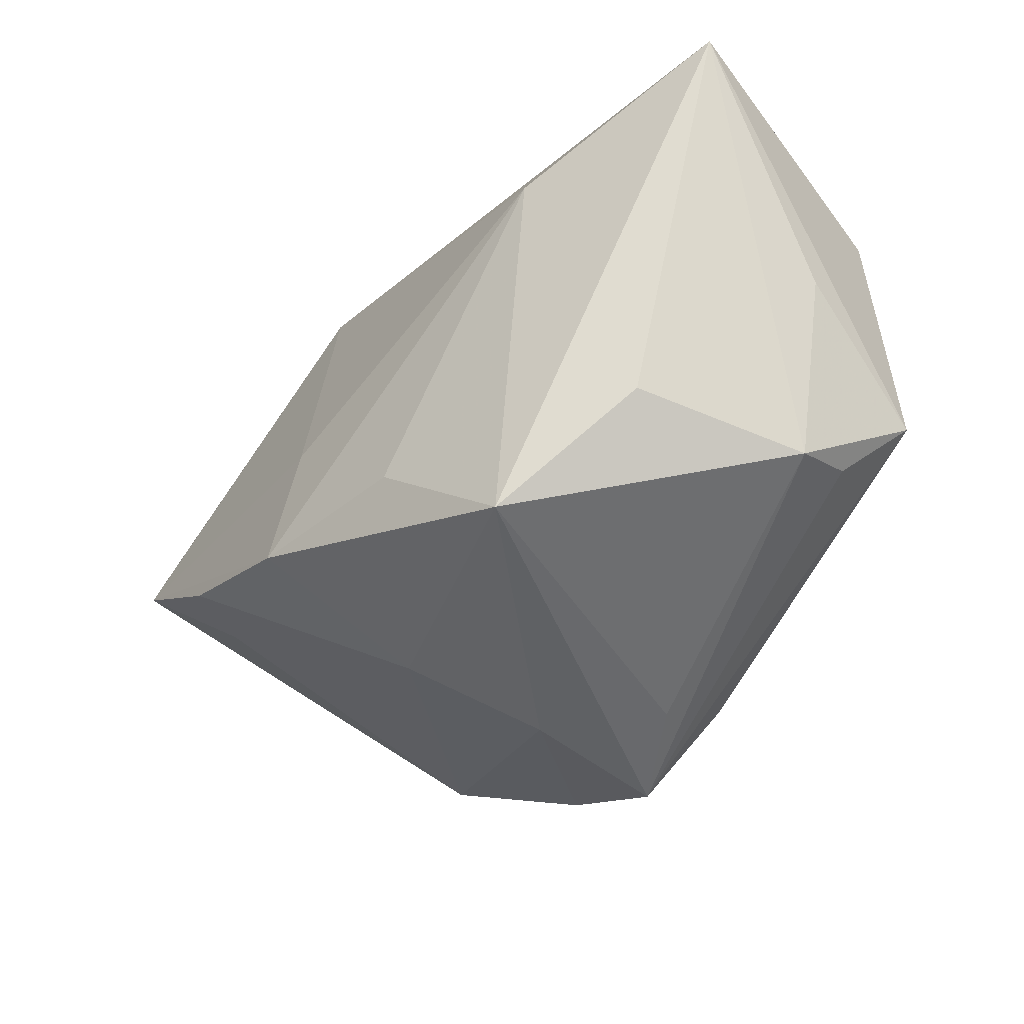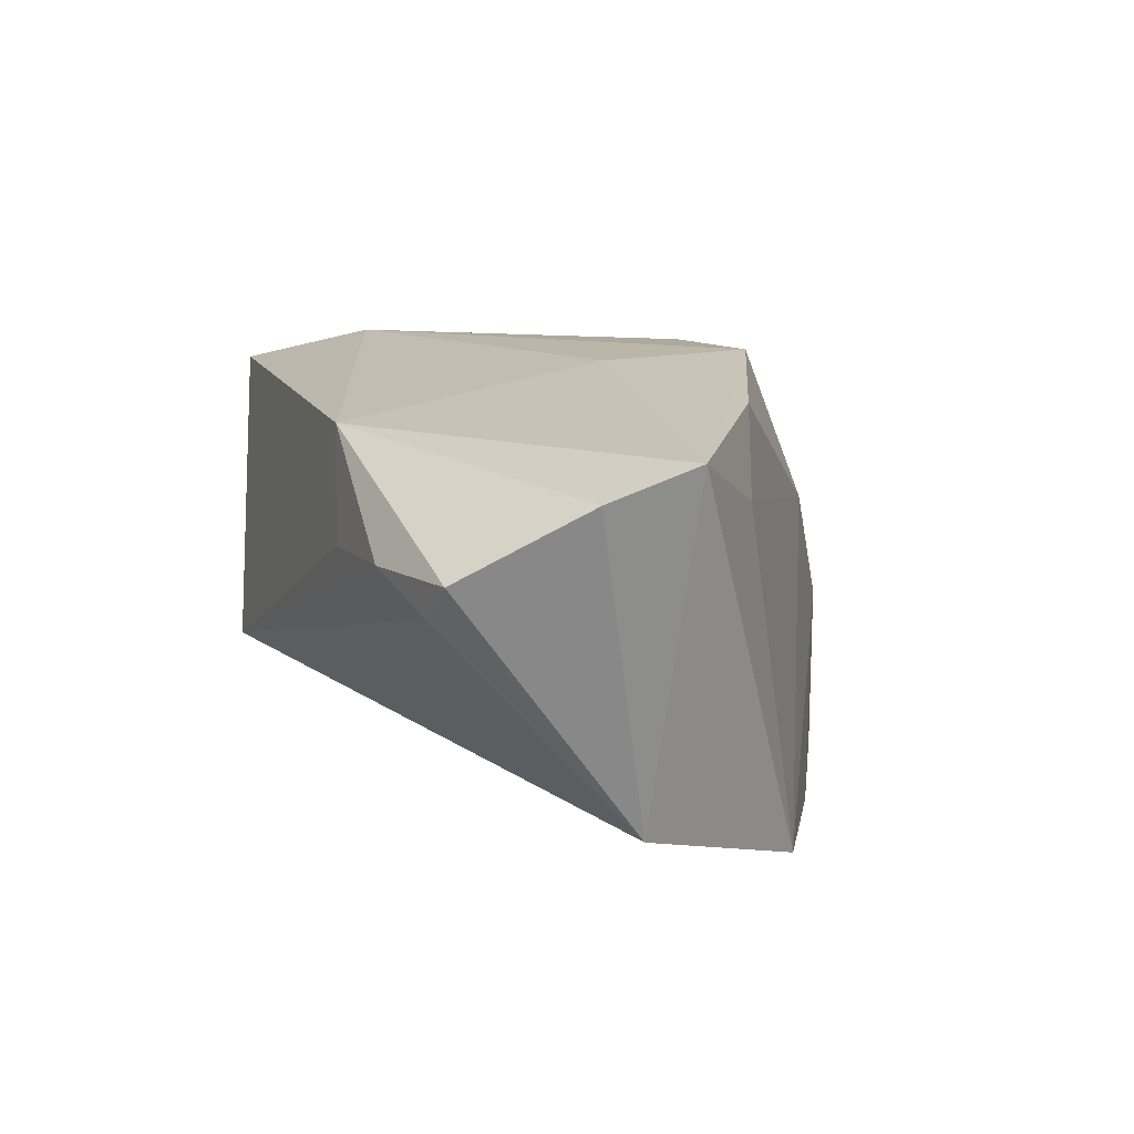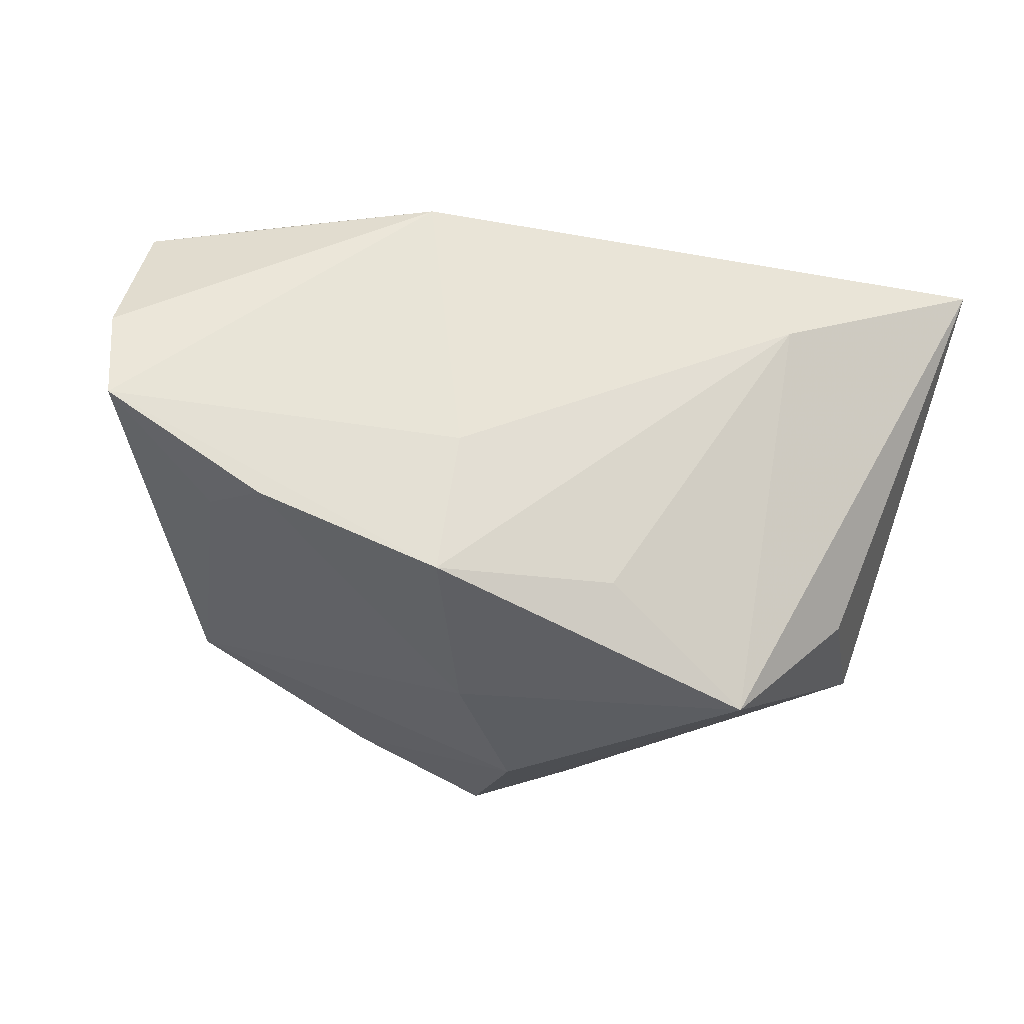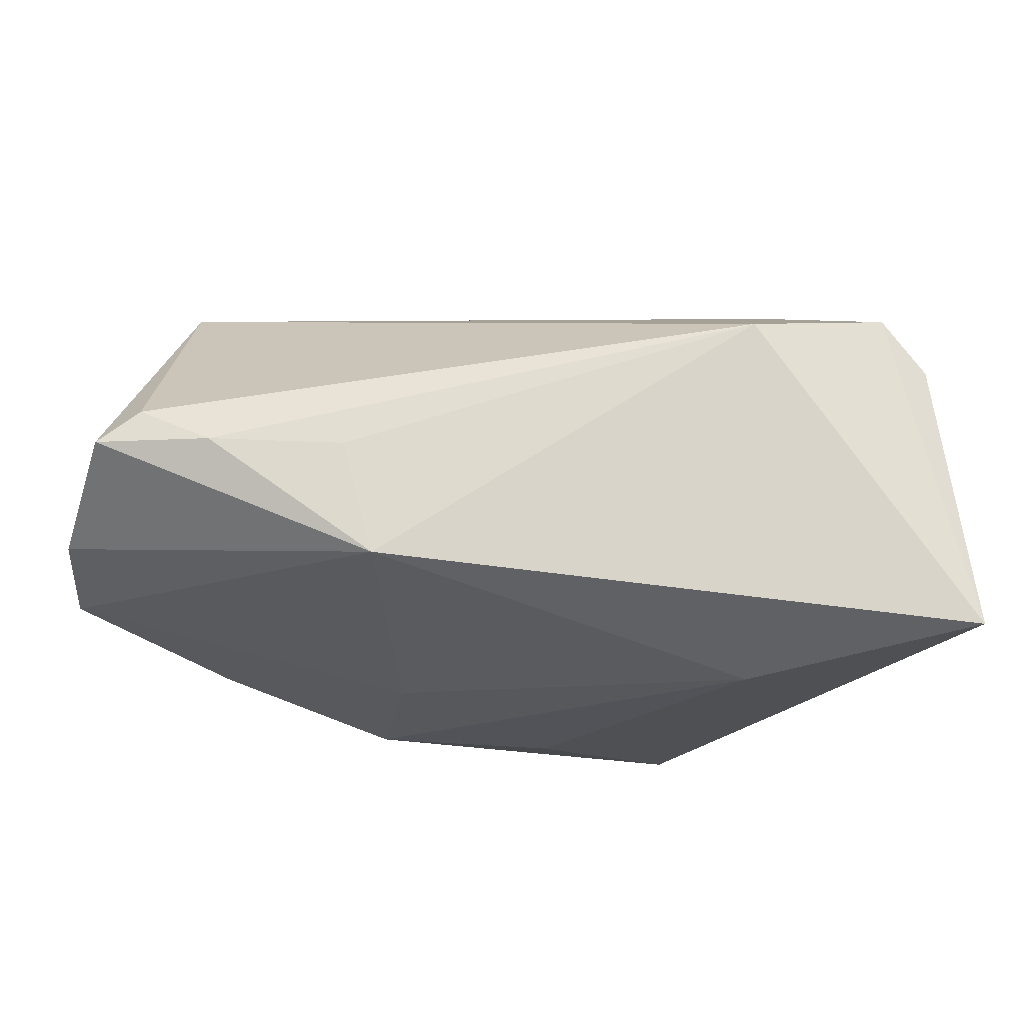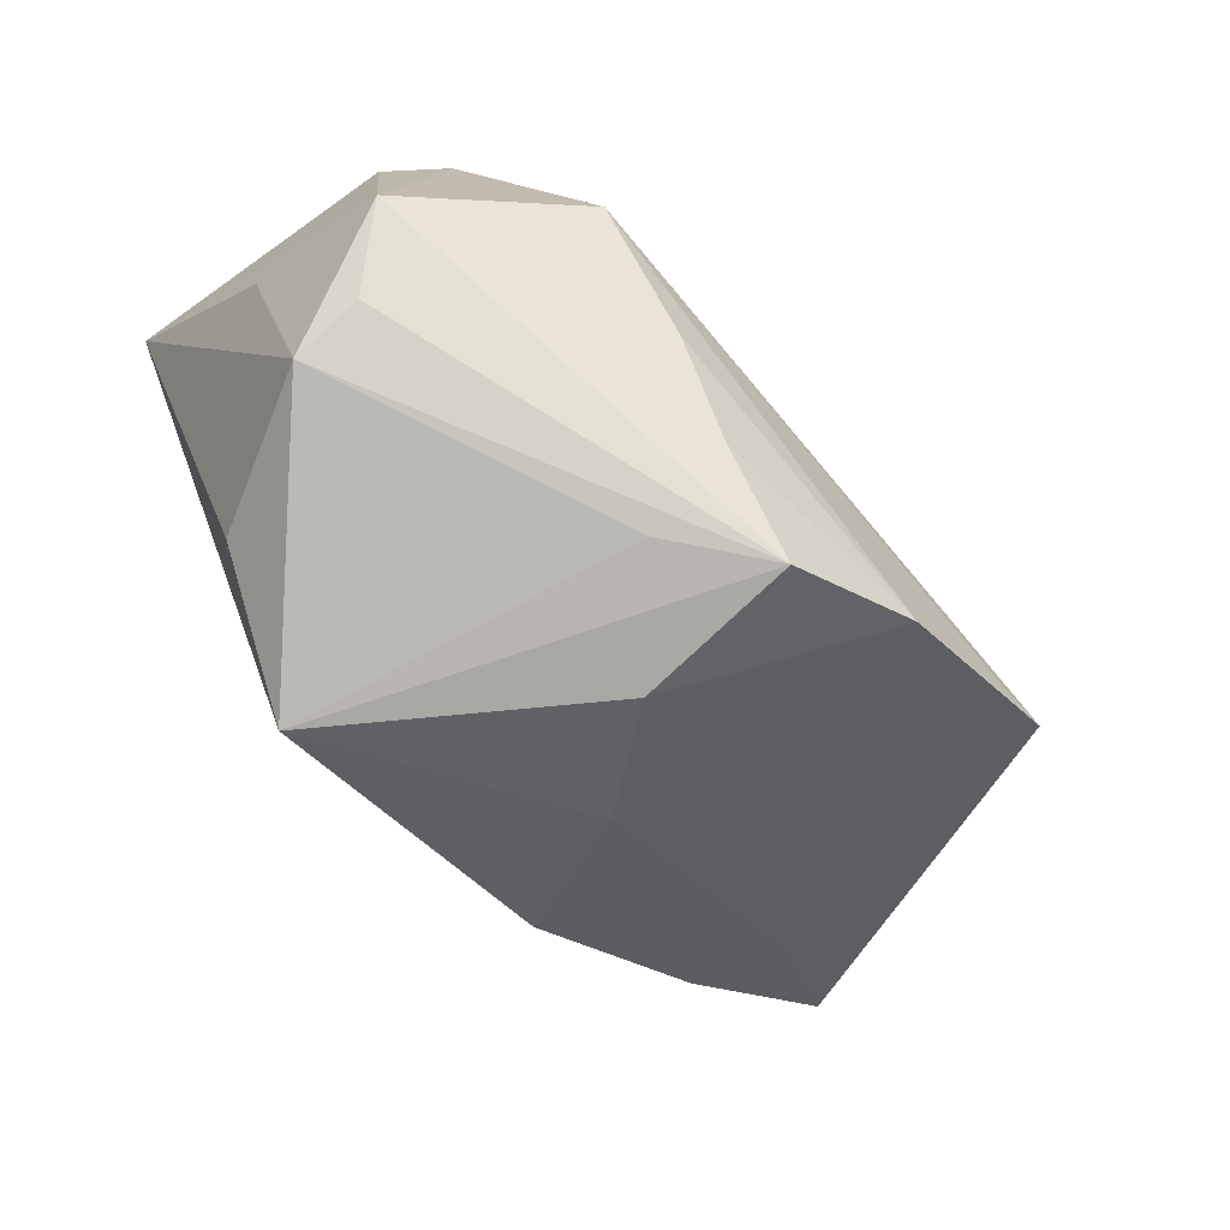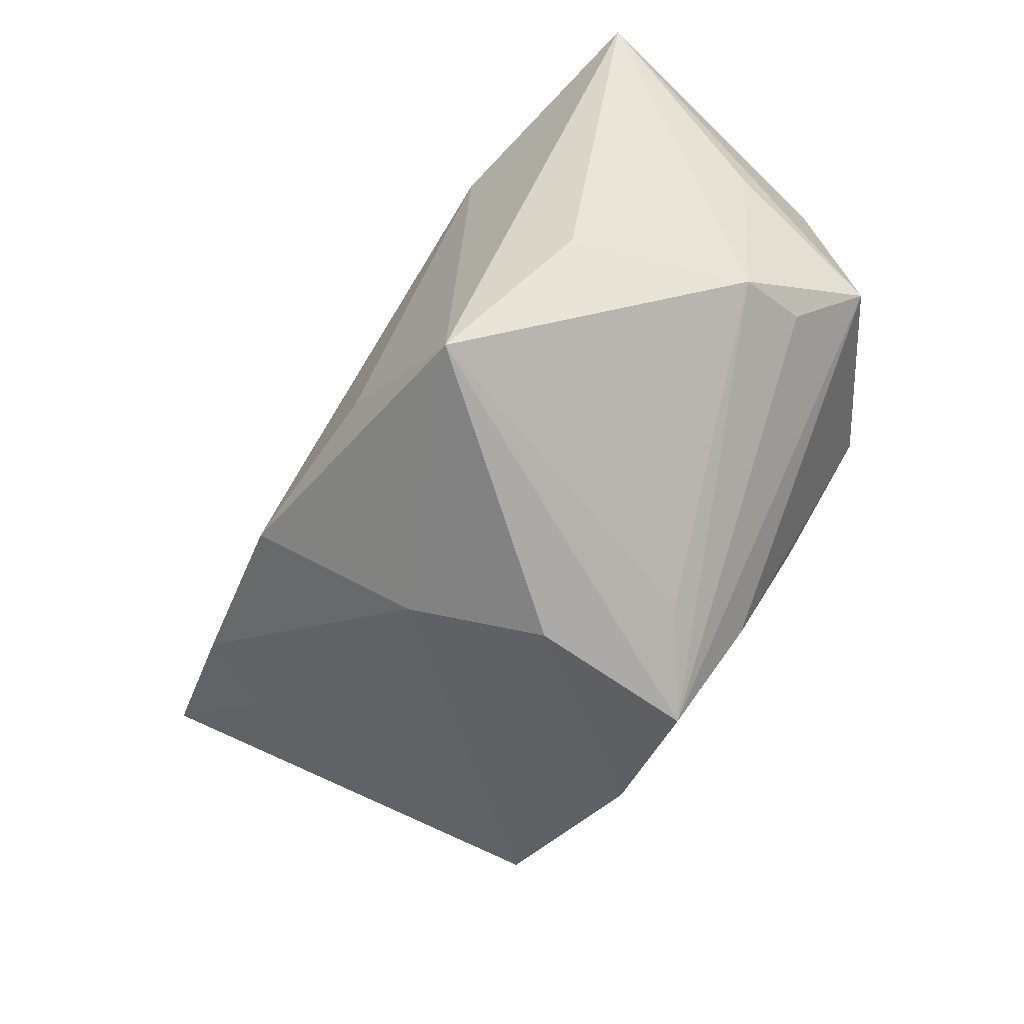
<metadata>
{"format":"obj","ext":"obj","renderer":"f3d","projection":"perspective","resolution":1024,"background":"white","views":[{"elev":-43.2,"azim":41.8,"up":"+Y"},{"elev":6.0,"azim":-110.5,"up":"+Z"},{"elev":-16.7,"azim":-16.4,"up":"+Y"},{"elev":67.4,"azim":0.0,"up":"+Y"},{"elev":-70.7,"azim":131.2,"up":"+Y"},{"elev":-68.3,"azim":51.7,"up":"+Y"}]}
</metadata>
<code>
v 0.05198 -0.0007624 0.004019
v -0.04409 -0.004203 -0.02957
v -0.0581 0.03115 0.003488
v -0.06424 0.003962 0.01625
v -0.04321 0.03448 0.004476
v 0.05088 0.02055 -0.01147
v 0.05108 -0.0125 -0.0155
v 0.04488 -0.02135 -0.008116
v -0.004241 -0.03906 -0.00551
v -0.02231 0.03335 0.0194
v 0.04503 -0.02479 0.000736
v 0.04511 0.02267 -0.0182
v -0.02617 0.03448 0.005129
v -0.01954 -0.0305 -0.03121
v 0.02629 0.03448 -0.01171
v -0.03608 -0.01891 -0.03206
v 0.01844 -0.01704 -0.03078
v -0.02334 -0.01951 0.02795
v -0.01508 -0.03131 0.008585
v 0.008821 -0.02955 -0.02847
v 0.05433 0.02658 0.02644
v -0.003037 -0.03924 -0.02657
v 0.008263 -0.0364 -0.0169
v -0.06389 0.01573 0.0121
v 0.03496 -0.02187 0.021
v -0.04519 -0.009752 0.02198
v -0.05252 0.03159 -0.0005636
v 0.01752 -0.03531 0.02735
v 0.03254 -0.002494 -0.03206
v -0.02006 -0.001556 0.0266
v -0.04973 -0.008145 0.01088
v 0.02524 0.01646 0.03047
v -0.04345 -0.01695 -0.03198
v -0.0002638 -0.02012 0.02916
v -0.05001 0.005009 -0.02757
f 21 15 10
f 35 15 29
f 32 28 21
f 21 10 32
f 28 18 19
f 21 28 25
f 25 11 21
f 28 11 25
f 4 10 24
f 24 35 4
f 29 15 12
f 12 15 21
f 21 6 12
f 21 11 1
f 15 35 27
f 34 18 28
f 28 32 34
f 34 32 18
f 18 32 30
f 30 32 10
f 30 4 18
f 10 4 30
f 26 19 18
f 31 19 26
f 18 4 26
f 26 4 31
f 29 12 7
f 7 12 6
f 7 1 11
f 7 6 21
f 21 1 7
f 23 11 28
f 28 22 23
f 23 22 11
f 28 19 9
f 9 22 28
f 14 22 9
f 20 22 14
f 29 7 20
f 20 7 22
f 2 35 29
f 31 4 33
f 33 19 31
f 14 9 33
f 33 9 19
f 33 2 29
f 33 4 35
f 35 2 33
f 24 10 3
f 3 35 24
f 3 27 35
f 15 27 5
f 5 3 10
f 27 3 5
f 11 22 8
f 8 7 11
f 22 7 8
f 17 14 29
f 29 20 17
f 17 20 14
f 29 14 16
f 16 33 29
f 14 33 16
f 13 10 15
f 15 5 13
f 13 5 10

</code>
